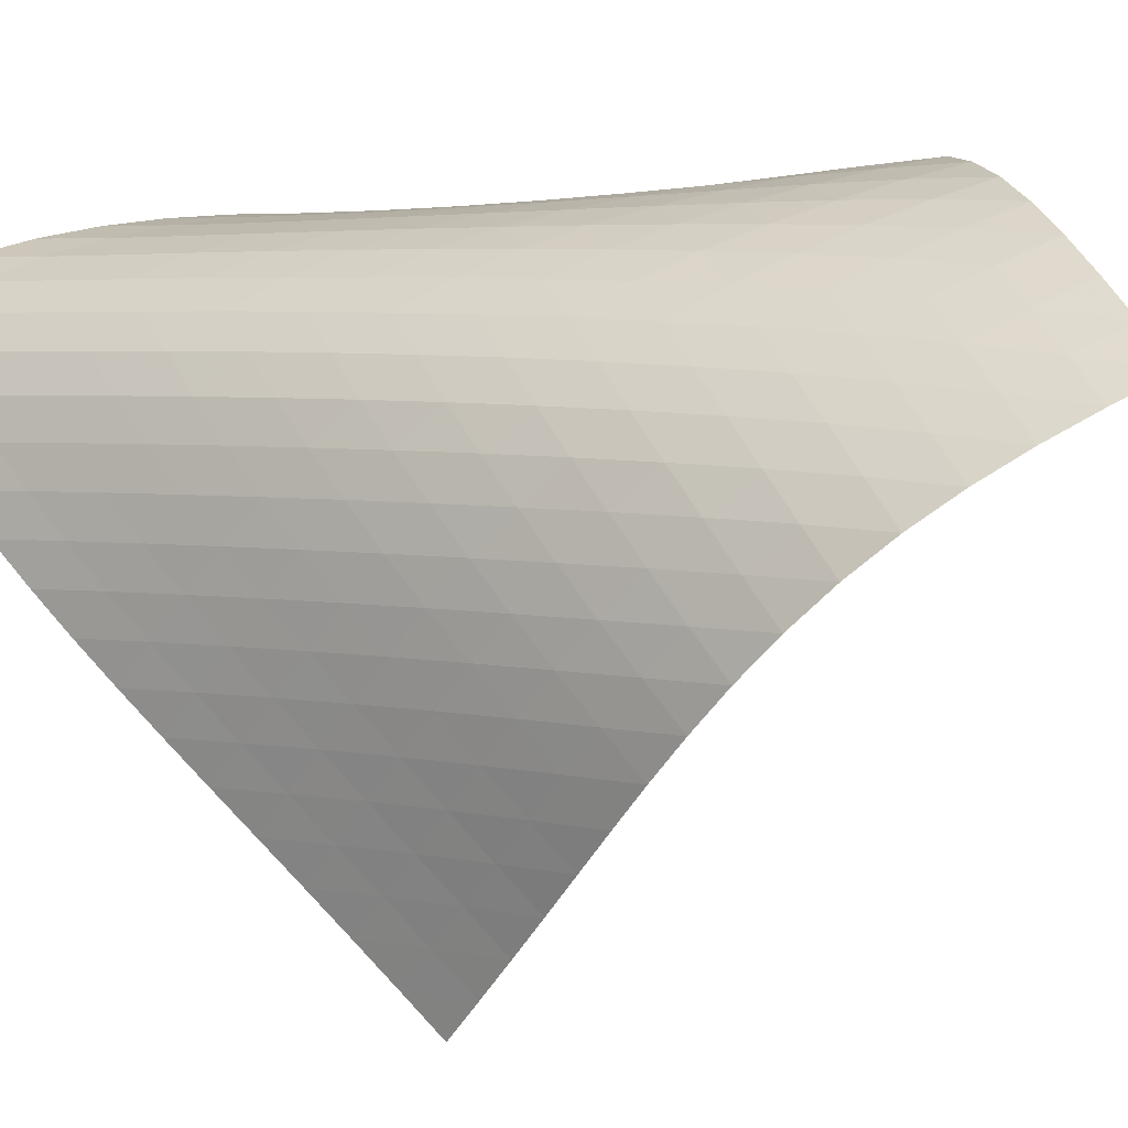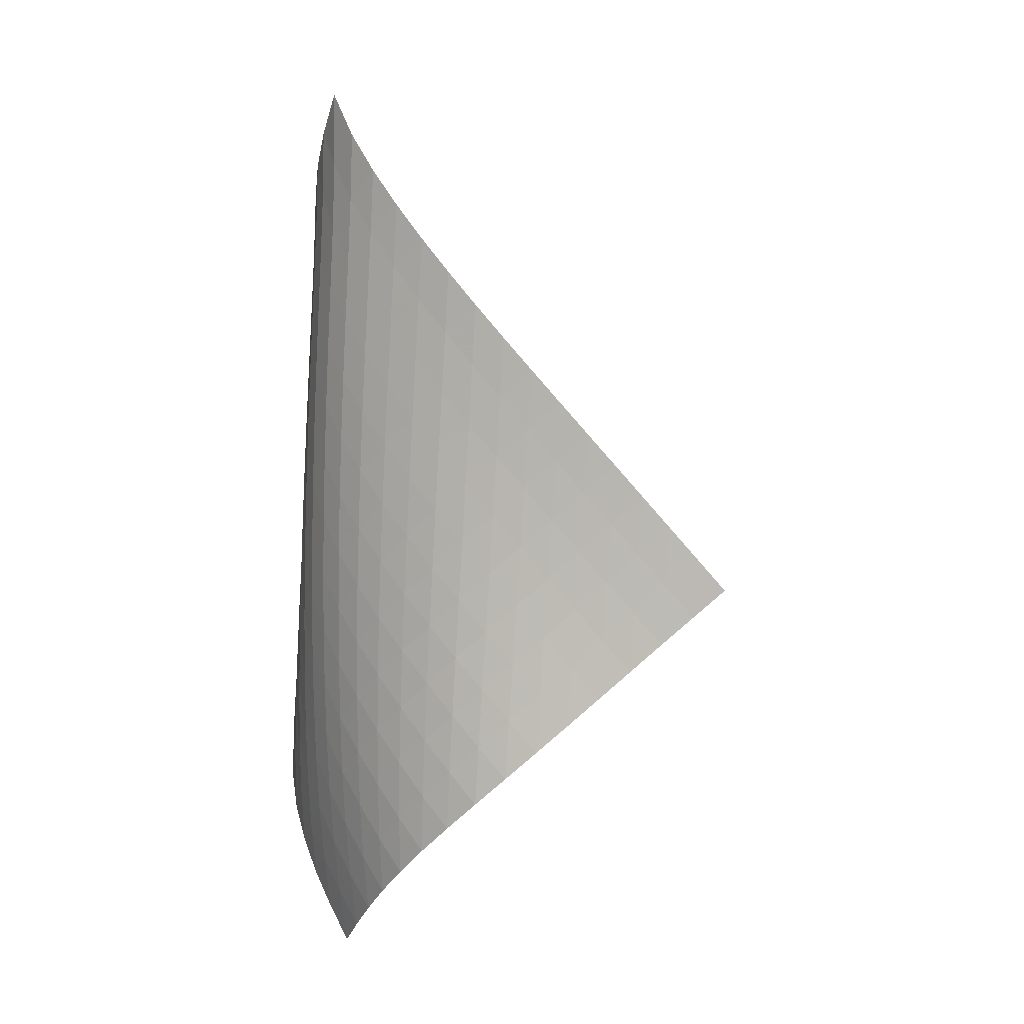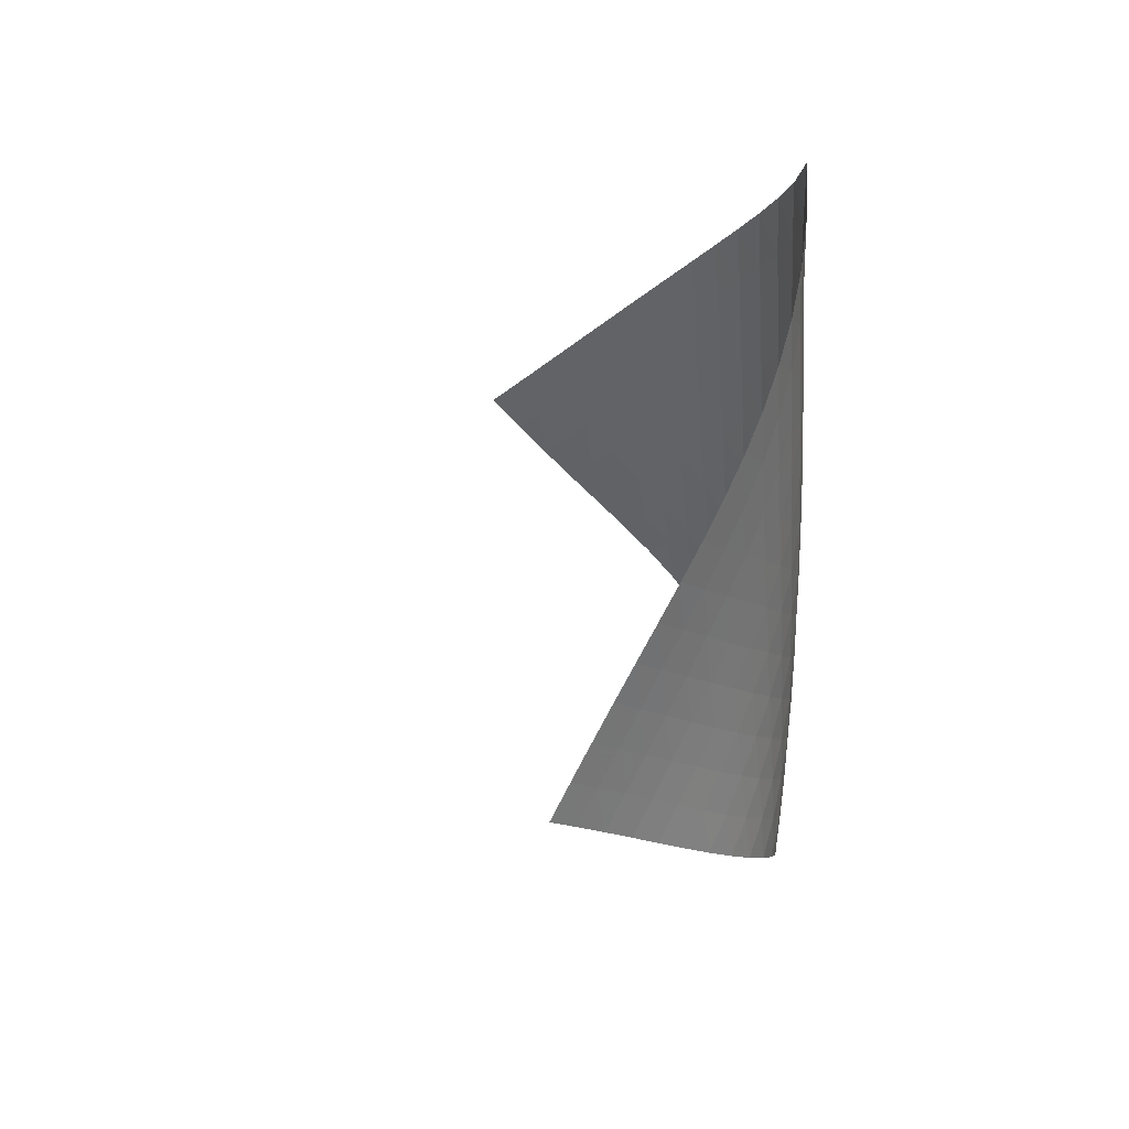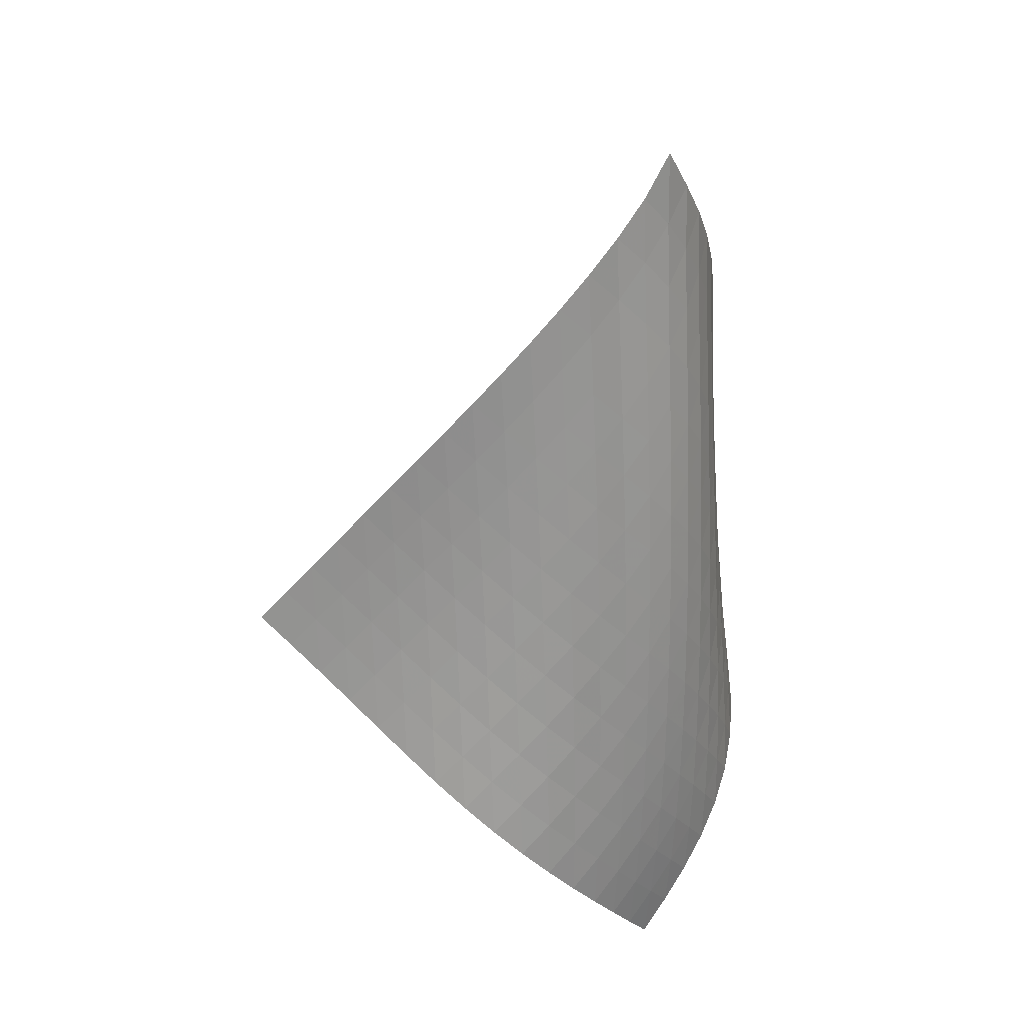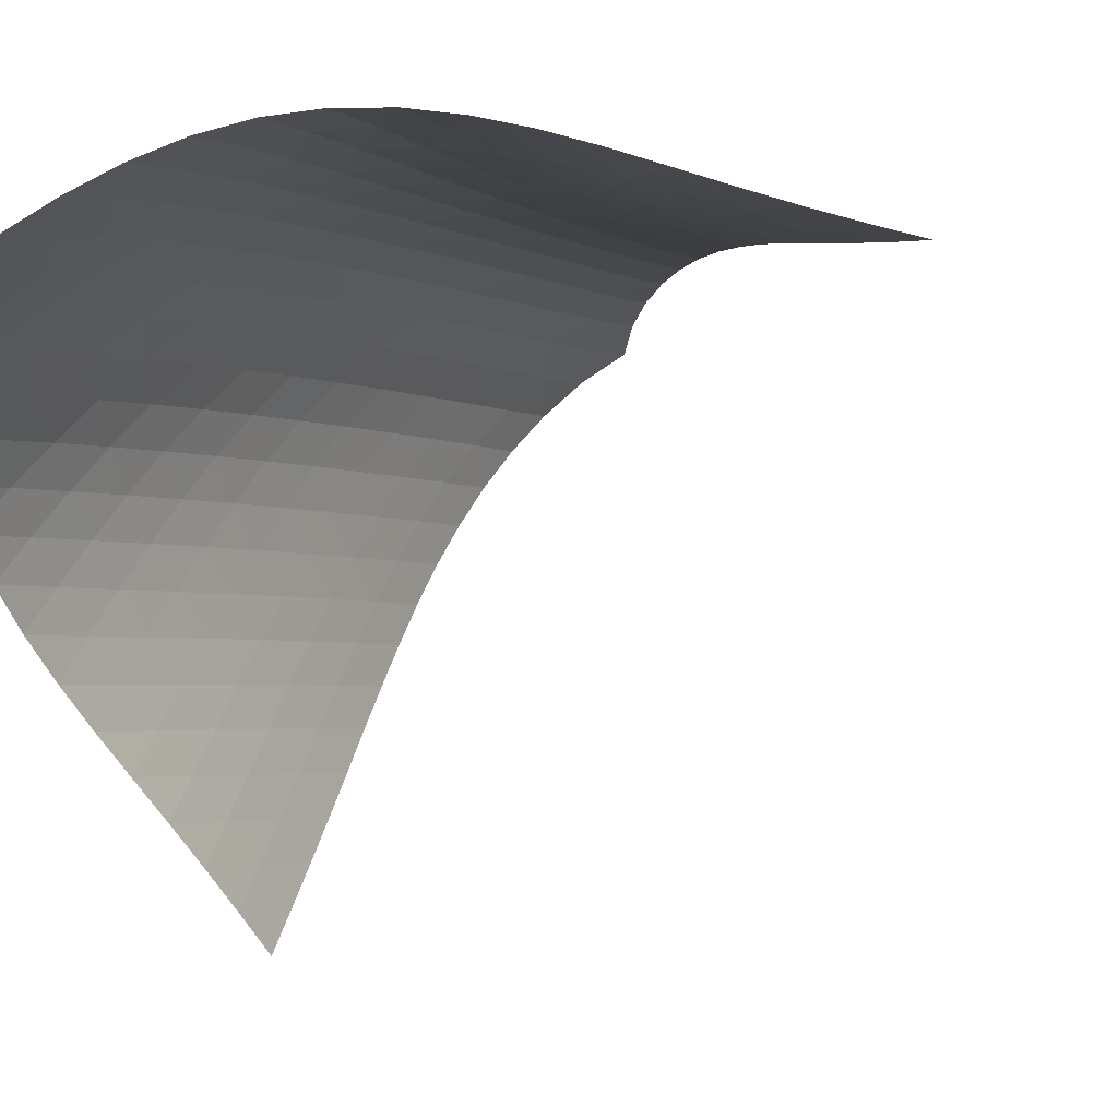
<metadata>
{"format":"obj","ext":"obj","renderer":"f3d","projection":"perspective","resolution":1024,"background":"white","views":[{"elev":8.3,"azim":-60.2,"up":"+Z"},{"elev":12.1,"azim":11.6,"up":"+Y"},{"elev":41.9,"azim":-141.0,"up":"+Y"},{"elev":26.5,"azim":-89.0,"up":"+Y"},{"elev":0.5,"azim":24.4,"up":"+Z"}]}
</metadata>
<code>
v -6.497 -0.05024 6.497
v 1.963 -10.1 7.289
v -7.289 -10.1 -1.963
v -6.541 -18.93 6.541
v -7.335 -9.456 -1.389
v -7.387 -8.807 -0.8152
v -7.447 -8.156 -0.2426
v -7.513 -7.505 0.3297
v -7.58 -6.854 0.9023
v -7.643 -6.202 1.476
v -7.695 -5.55 2.052
v -7.725 -4.896 2.63
v -7.724 -4.241 3.21
v -7.68 -3.582 3.789
v -7.583 -2.919 4.366
v -7.425 -2.25 4.934
v -7.197 -1.567 5.487
v -6.891 -0.8554 6.014
v -6.014 -0.8554 6.891
v -5.487 -1.567 7.197
v -4.934 -2.25 7.425
v -4.366 -2.919 7.583
v -3.789 -3.582 7.68
v -3.21 -4.241 7.724
v -2.63 -4.896 7.725
v -2.052 -5.55 7.695
v -1.476 -6.202 7.643
v -0.9023 -6.854 7.58
v -0.3297 -7.505 7.513
v 0.2426 -8.156 7.447
v 0.8152 -8.807 7.387
v 1.389 -9.456 7.335
v 1.334 -10.67 7.465
v 0.7077 -11.24 7.653
v 0.08457 -11.81 7.857
v -0.5367 -12.37 8.073
v -1.159 -12.94 8.285
v -1.786 -13.5 8.472
v -2.418 -14.08 8.607
v -3.051 -14.66 8.667
v -3.672 -15.26 8.629
v -4.265 -15.86 8.484
v -4.814 -16.48 8.233
v -5.31 -17.1 7.892
v -5.757 -17.71 7.484
v -6.163 -18.32 7.028
v -7.028 -18.32 6.163
v -7.484 -17.71 5.757
v -7.892 -17.1 5.31
v -8.233 -16.48 4.814
v -8.484 -15.86 4.265
v -8.629 -15.26 3.672
v -8.667 -14.66 3.051
v -8.607 -14.08 2.418
v -8.472 -13.5 1.786
v -8.285 -12.94 1.159
v -8.073 -12.37 0.5367
v -7.857 -11.81 -0.08457
v -7.653 -11.24 -0.7077
v -7.465 -10.67 -1.334
v -6.517 -1.493 6.517
v -6.92 -2.166 6.059
v -7.236 -2.836 5.546
v -7.469 -3.5 5
v -7.63 -4.16 4.434
v -7.727 -4.817 3.857
v -7.773 -5.472 3.276
v -7.778 -6.124 2.695
v -7.754 -6.776 2.116
v -7.713 -7.427 1.538
v -7.662 -8.077 0.963
v -7.609 -8.728 0.3886
v -7.557 -9.377 -0.1854
v -7.509 -10.03 -0.7596
v -6.059 -2.166 6.92
v -6.562 -2.798 6.562
v -6.976 -3.444 6.117
v -7.298 -4.095 5.611
v -7.533 -4.748 5.066
v -7.694 -5.401 4.498
v -7.792 -6.052 3.92
v -7.84 -6.702 3.338
v -7.851 -7.352 2.756
v -7.837 -8.001 2.175
v -7.808 -8.65 1.596
v -7.771 -9.298 1.019
v -7.732 -9.947 0.4431
v -7.692 -10.59 -0.1325
v -5.546 -2.836 7.236
v -6.117 -3.444 6.976
v -6.622 -4.07 6.622
v -7.038 -4.706 6.179
v -7.363 -5.348 5.674
v -7.602 -5.993 5.128
v -7.766 -6.639 4.559
v -7.869 -7.285 3.98
v -7.925 -7.931 3.396
v -7.947 -8.577 2.812
v -7.948 -9.223 2.23
v -7.934 -9.869 1.649
v -7.913 -10.52 1.07
v -7.888 -11.16 0.4921
v -5 -3.5 7.469
v -5.611 -4.095 7.298
v -6.179 -4.706 7.038
v -6.681 -5.328 6.681
v -7.097 -5.96 6.237
v -7.425 -6.596 5.731
v -7.669 -7.235 5.185
v -7.841 -7.875 4.616
v -7.955 -8.516 4.036
v -8.026 -9.158 3.451
v -8.066 -9.799 2.865
v -8.086 -10.44 2.281
v -8.092 -11.08 1.697
v -8.088 -11.73 1.116
v -4.434 -4.16 7.63
v -5.066 -4.748 7.533
v -5.674 -5.348 7.363
v -6.237 -5.96 7.097
v -6.734 -6.581 6.734
v -7.149 -7.208 6.288
v -7.48 -7.84 5.782
v -7.732 -8.474 5.237
v -7.917 -9.109 4.668
v -8.049 -9.745 4.088
v -8.141 -10.38 3.502
v -8.205 -11.02 2.915
v -8.249 -11.66 2.328
v -8.276 -12.29 1.742
v -3.857 -4.817 7.727
v -4.498 -5.401 7.694
v -5.128 -5.993 7.602
v -5.731 -6.596 7.425
v -6.288 -7.208 7.149
v -6.779 -7.829 6.779
v -7.193 -8.454 6.331
v -7.528 -9.082 5.826
v -7.79 -9.712 5.282
v -7.993 -10.34 4.715
v -8.148 -10.97 4.136
v -8.267 -11.6 3.55
v -8.359 -12.23 2.962
v -8.428 -12.87 2.373
v -3.276 -5.472 7.773
v -3.92 -6.052 7.792
v -4.559 -6.639 7.766
v -5.185 -7.235 7.669
v -5.782 -7.84 7.48
v -6.331 -8.454 7.193
v -6.815 -9.074 6.815
v -7.227 -9.697 6.365
v -7.567 -10.32 5.86
v -7.843 -10.95 5.319
v -8.066 -11.57 4.756
v -8.249 -12.2 4.18
v -8.398 -12.82 3.596
v -8.519 -13.45 3.008
v -2.695 -6.124 7.778
v -3.338 -6.702 7.84
v -3.98 -7.285 7.869
v -4.616 -7.875 7.841
v -5.237 -8.474 7.732
v -5.826 -9.082 7.528
v -6.365 -9.697 7.227
v -6.841 -10.32 6.841
v -7.251 -10.94 6.387
v -7.597 -11.56 5.884
v -7.888 -12.18 5.348
v -8.135 -12.8 4.79
v -8.346 -13.42 4.219
v -8.526 -14.04 3.638
v -2.116 -6.776 7.754
v -2.756 -7.352 7.851
v -3.396 -7.931 7.925
v -4.036 -8.516 7.955
v -4.668 -9.109 7.917
v -5.282 -9.712 7.79
v -5.86 -10.32 7.567
v -6.387 -10.94 7.251
v -6.855 -11.56 6.855
v -7.262 -12.18 6.398
v -7.614 -12.8 5.897
v -7.922 -13.41 5.366
v -8.193 -14.03 4.816
v -8.431 -14.64 4.25
v -1.538 -7.427 7.713
v -2.175 -8.001 7.837
v -2.812 -8.577 7.947
v -3.451 -9.158 8.026
v -4.088 -9.745 8.049
v -4.715 -10.34 7.993
v -5.319 -10.95 7.843
v -5.884 -11.56 7.597
v -6.398 -12.18 7.262
v -6.855 -12.8 6.855
v -7.259 -13.41 6.394
v -7.618 -14.03 5.895
v -7.941 -14.64 5.371
v -8.231 -15.25 4.827
v -0.963 -8.077 7.662
v -1.596 -8.65 7.808
v -2.23 -9.223 7.948
v -2.865 -9.799 8.066
v -3.502 -10.38 8.141
v -4.136 -10.97 8.148
v -4.756 -11.57 8.066
v -5.348 -12.18 7.888
v -5.897 -12.8 7.614
v -6.394 -13.41 7.259
v -6.839 -14.03 6.839
v -7.239 -14.65 6.374
v -7.602 -15.26 5.877
v -7.934 -15.87 5.356
v -0.3886 -8.728 7.609
v -1.019 -9.298 7.771
v -1.649 -9.869 7.934
v -2.281 -10.44 8.086
v -2.915 -11.02 8.205
v -3.55 -11.6 8.267
v -4.18 -12.2 8.249
v -4.79 -12.8 8.135
v -5.366 -13.41 7.922
v -5.895 -14.03 7.618
v -6.374 -14.65 7.239
v -6.805 -15.27 6.805
v -7.198 -15.88 6.333
v -7.559 -16.49 5.833
v 0.1854 -9.377 7.557
v -0.4431 -9.947 7.732
v -1.07 -10.52 7.913
v -1.697 -11.08 8.092
v -2.328 -11.66 8.249
v -2.962 -12.23 8.359
v -3.596 -12.82 8.398
v -4.219 -13.42 8.346
v -4.816 -14.03 8.193
v -5.371 -14.64 7.941
v -5.877 -15.26 7.602
v -6.333 -15.88 7.198
v -6.747 -16.49 6.747
v -7.128 -17.1 6.263
v 0.7596 -10.03 7.509
v 0.1325 -10.59 7.692
v -0.4921 -11.16 7.888
v -1.116 -11.73 8.088
v -1.742 -12.29 8.276
v -2.373 -12.87 8.428
v -3.008 -13.45 8.519
v -3.638 -14.04 8.526
v -4.25 -14.64 8.431
v -4.827 -15.25 8.231
v -5.356 -15.87 7.934
v -5.833 -16.49 7.559
v -6.263 -17.1 7.128
v -6.658 -17.72 6.658
f 256 46 4
f 256 4 47
f 5 74 60
f 5 60 3
f 74 88 59
f 74 59 60
f 88 102 58
f 88 58 59
f 102 116 57
f 102 57 58
f 116 130 56
f 116 56 57
f 130 144 55
f 130 55 56
f 144 158 54
f 144 54 55
f 158 172 53
f 158 53 54
f 172 186 52
f 172 52 53
f 186 200 51
f 186 51 52
f 200 214 50
f 200 50 51
f 214 228 49
f 214 49 50
f 228 242 48
f 228 48 49
f 242 256 47
f 242 47 48
f 1 19 61
f 1 61 18
f 18 61 62
f 18 62 17
f 17 62 63
f 17 63 16
f 16 63 64
f 16 64 15
f 15 64 65
f 15 65 14
f 14 65 66
f 14 66 13
f 13 66 67
f 13 67 12
f 12 67 68
f 12 68 11
f 11 68 69
f 11 69 10
f 10 69 70
f 10 70 9
f 9 70 71
f 9 71 8
f 8 71 72
f 8 72 7
f 7 72 73
f 7 73 6
f 6 73 74
f 6 74 5
f 19 20 75
f 19 75 61
f 61 75 76
f 61 76 62
f 62 76 77
f 62 77 63
f 63 77 78
f 63 78 64
f 64 78 79
f 64 79 65
f 65 79 80
f 65 80 66
f 66 80 81
f 66 81 67
f 67 81 82
f 67 82 68
f 68 82 83
f 68 83 69
f 69 83 84
f 69 84 70
f 70 84 85
f 70 85 71
f 71 85 86
f 71 86 72
f 72 86 87
f 72 87 73
f 73 87 88
f 73 88 74
f 20 21 89
f 20 89 75
f 75 89 90
f 75 90 76
f 76 90 91
f 76 91 77
f 77 91 92
f 77 92 78
f 78 92 93
f 78 93 79
f 79 93 94
f 79 94 80
f 80 94 95
f 80 95 81
f 81 95 96
f 81 96 82
f 82 96 97
f 82 97 83
f 83 97 98
f 83 98 84
f 84 98 99
f 84 99 85
f 85 99 100
f 85 100 86
f 86 100 101
f 86 101 87
f 87 101 102
f 87 102 88
f 21 22 103
f 21 103 89
f 89 103 104
f 89 104 90
f 90 104 105
f 90 105 91
f 91 105 106
f 91 106 92
f 92 106 107
f 92 107 93
f 93 107 108
f 93 108 94
f 94 108 109
f 94 109 95
f 95 109 110
f 95 110 96
f 96 110 111
f 96 111 97
f 97 111 112
f 97 112 98
f 98 112 113
f 98 113 99
f 99 113 114
f 99 114 100
f 100 114 115
f 100 115 101
f 101 115 116
f 101 116 102
f 22 23 117
f 22 117 103
f 103 117 118
f 103 118 104
f 104 118 119
f 104 119 105
f 105 119 120
f 105 120 106
f 106 120 121
f 106 121 107
f 107 121 122
f 107 122 108
f 108 122 123
f 108 123 109
f 109 123 124
f 109 124 110
f 110 124 125
f 110 125 111
f 111 125 126
f 111 126 112
f 112 126 127
f 112 127 113
f 113 127 128
f 113 128 114
f 114 128 129
f 114 129 115
f 115 129 130
f 115 130 116
f 23 24 131
f 23 131 117
f 117 131 132
f 117 132 118
f 118 132 133
f 118 133 119
f 119 133 134
f 119 134 120
f 120 134 135
f 120 135 121
f 121 135 136
f 121 136 122
f 122 136 137
f 122 137 123
f 123 137 138
f 123 138 124
f 124 138 139
f 124 139 125
f 125 139 140
f 125 140 126
f 126 140 141
f 126 141 127
f 127 141 142
f 127 142 128
f 128 142 143
f 128 143 129
f 129 143 144
f 129 144 130
f 24 25 145
f 24 145 131
f 131 145 146
f 131 146 132
f 132 146 147
f 132 147 133
f 133 147 148
f 133 148 134
f 134 148 149
f 134 149 135
f 135 149 150
f 135 150 136
f 136 150 151
f 136 151 137
f 137 151 152
f 137 152 138
f 138 152 153
f 138 153 139
f 139 153 154
f 139 154 140
f 140 154 155
f 140 155 141
f 141 155 156
f 141 156 142
f 142 156 157
f 142 157 143
f 143 157 158
f 143 158 144
f 25 26 159
f 25 159 145
f 145 159 160
f 145 160 146
f 146 160 161
f 146 161 147
f 147 161 162
f 147 162 148
f 148 162 163
f 148 163 149
f 149 163 164
f 149 164 150
f 150 164 165
f 150 165 151
f 151 165 166
f 151 166 152
f 152 166 167
f 152 167 153
f 153 167 168
f 153 168 154
f 154 168 169
f 154 169 155
f 155 169 170
f 155 170 156
f 156 170 171
f 156 171 157
f 157 171 172
f 157 172 158
f 26 27 173
f 26 173 159
f 159 173 174
f 159 174 160
f 160 174 175
f 160 175 161
f 161 175 176
f 161 176 162
f 162 176 177
f 162 177 163
f 163 177 178
f 163 178 164
f 164 178 179
f 164 179 165
f 165 179 180
f 165 180 166
f 166 180 181
f 166 181 167
f 167 181 182
f 167 182 168
f 168 182 183
f 168 183 169
f 169 183 184
f 169 184 170
f 170 184 185
f 170 185 171
f 171 185 186
f 171 186 172
f 27 28 187
f 27 187 173
f 173 187 188
f 173 188 174
f 174 188 189
f 174 189 175
f 175 189 190
f 175 190 176
f 176 190 191
f 176 191 177
f 177 191 192
f 177 192 178
f 178 192 193
f 178 193 179
f 179 193 194
f 179 194 180
f 180 194 195
f 180 195 181
f 181 195 196
f 181 196 182
f 182 196 197
f 182 197 183
f 183 197 198
f 183 198 184
f 184 198 199
f 184 199 185
f 185 199 200
f 185 200 186
f 28 29 201
f 28 201 187
f 187 201 202
f 187 202 188
f 188 202 203
f 188 203 189
f 189 203 204
f 189 204 190
f 190 204 205
f 190 205 191
f 191 205 206
f 191 206 192
f 192 206 207
f 192 207 193
f 193 207 208
f 193 208 194
f 194 208 209
f 194 209 195
f 195 209 210
f 195 210 196
f 196 210 211
f 196 211 197
f 197 211 212
f 197 212 198
f 198 212 213
f 198 213 199
f 199 213 214
f 199 214 200
f 29 30 215
f 29 215 201
f 201 215 216
f 201 216 202
f 202 216 217
f 202 217 203
f 203 217 218
f 203 218 204
f 204 218 219
f 204 219 205
f 205 219 220
f 205 220 206
f 206 220 221
f 206 221 207
f 207 221 222
f 207 222 208
f 208 222 223
f 208 223 209
f 209 223 224
f 209 224 210
f 210 224 225
f 210 225 211
f 211 225 226
f 211 226 212
f 212 226 227
f 212 227 213
f 213 227 228
f 213 228 214
f 30 31 229
f 30 229 215
f 215 229 230
f 215 230 216
f 216 230 231
f 216 231 217
f 217 231 232
f 217 232 218
f 218 232 233
f 218 233 219
f 219 233 234
f 219 234 220
f 220 234 235
f 220 235 221
f 221 235 236
f 221 236 222
f 222 236 237
f 222 237 223
f 223 237 238
f 223 238 224
f 224 238 239
f 224 239 225
f 225 239 240
f 225 240 226
f 226 240 241
f 226 241 227
f 227 241 242
f 227 242 228
f 31 32 243
f 31 243 229
f 229 243 244
f 229 244 230
f 230 244 245
f 230 245 231
f 231 245 246
f 231 246 232
f 232 246 247
f 232 247 233
f 233 247 248
f 233 248 234
f 234 248 249
f 234 249 235
f 235 249 250
f 235 250 236
f 236 250 251
f 236 251 237
f 237 251 252
f 237 252 238
f 238 252 253
f 238 253 239
f 239 253 254
f 239 254 240
f 240 254 255
f 240 255 241
f 241 255 256
f 241 256 242
f 32 2 33
f 32 33 243
f 243 33 34
f 243 34 244
f 244 34 35
f 244 35 245
f 245 35 36
f 245 36 246
f 246 36 37
f 246 37 247
f 247 37 38
f 247 38 248
f 248 38 39
f 248 39 249
f 249 39 40
f 249 40 250
f 250 40 41
f 250 41 251
f 251 41 42
f 251 42 252
f 252 42 43
f 252 43 253
f 253 43 44
f 253 44 254
f 254 44 45
f 254 45 255
f 255 45 46
f 255 46 256

</code>
